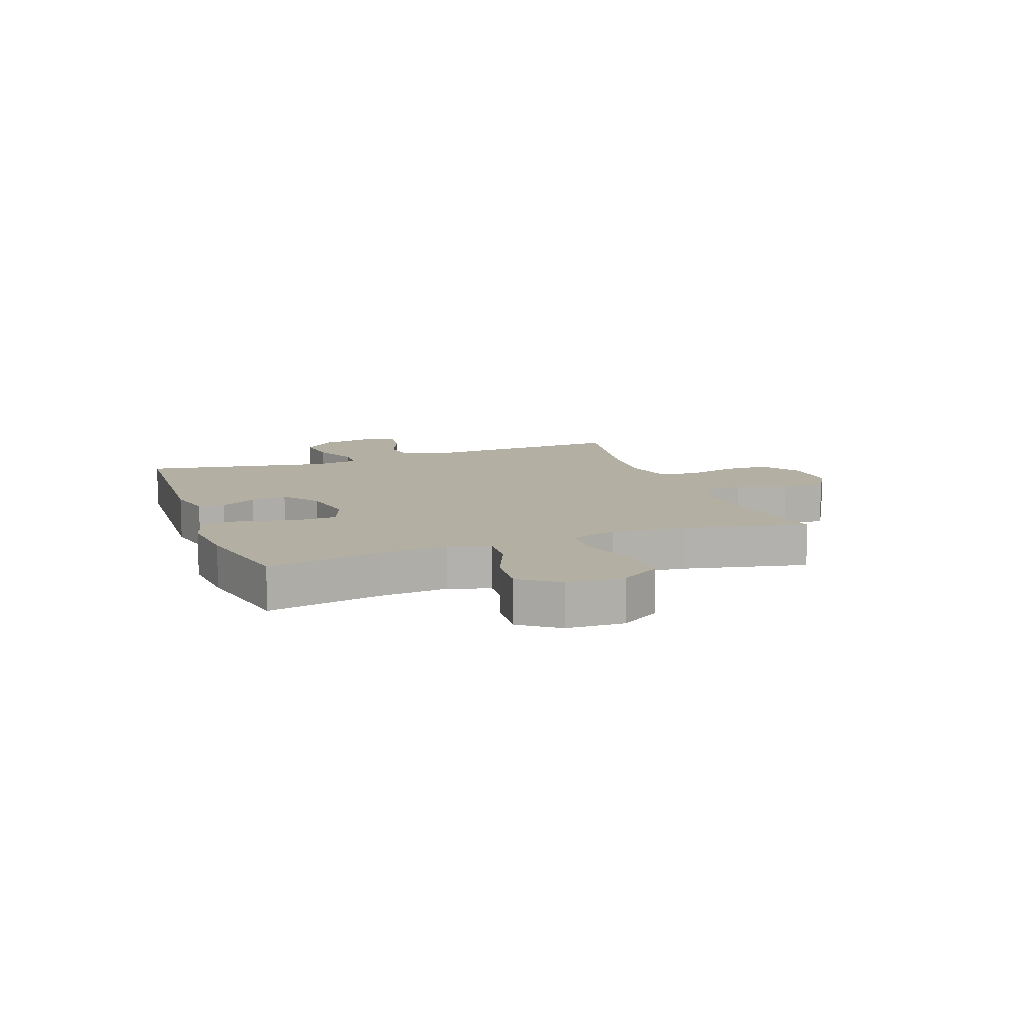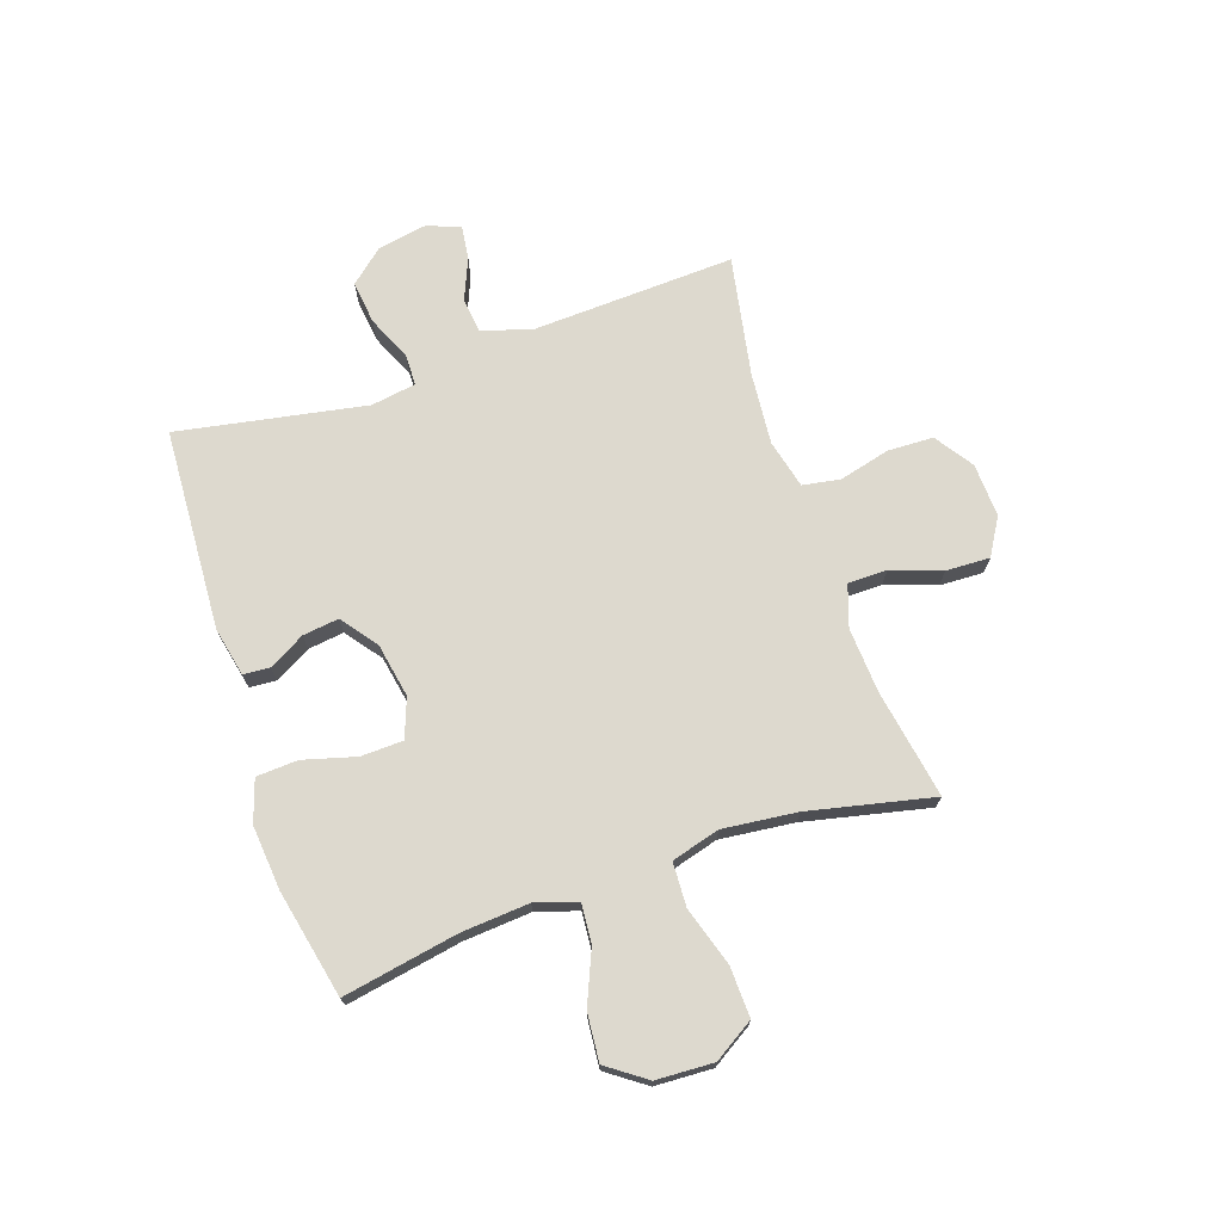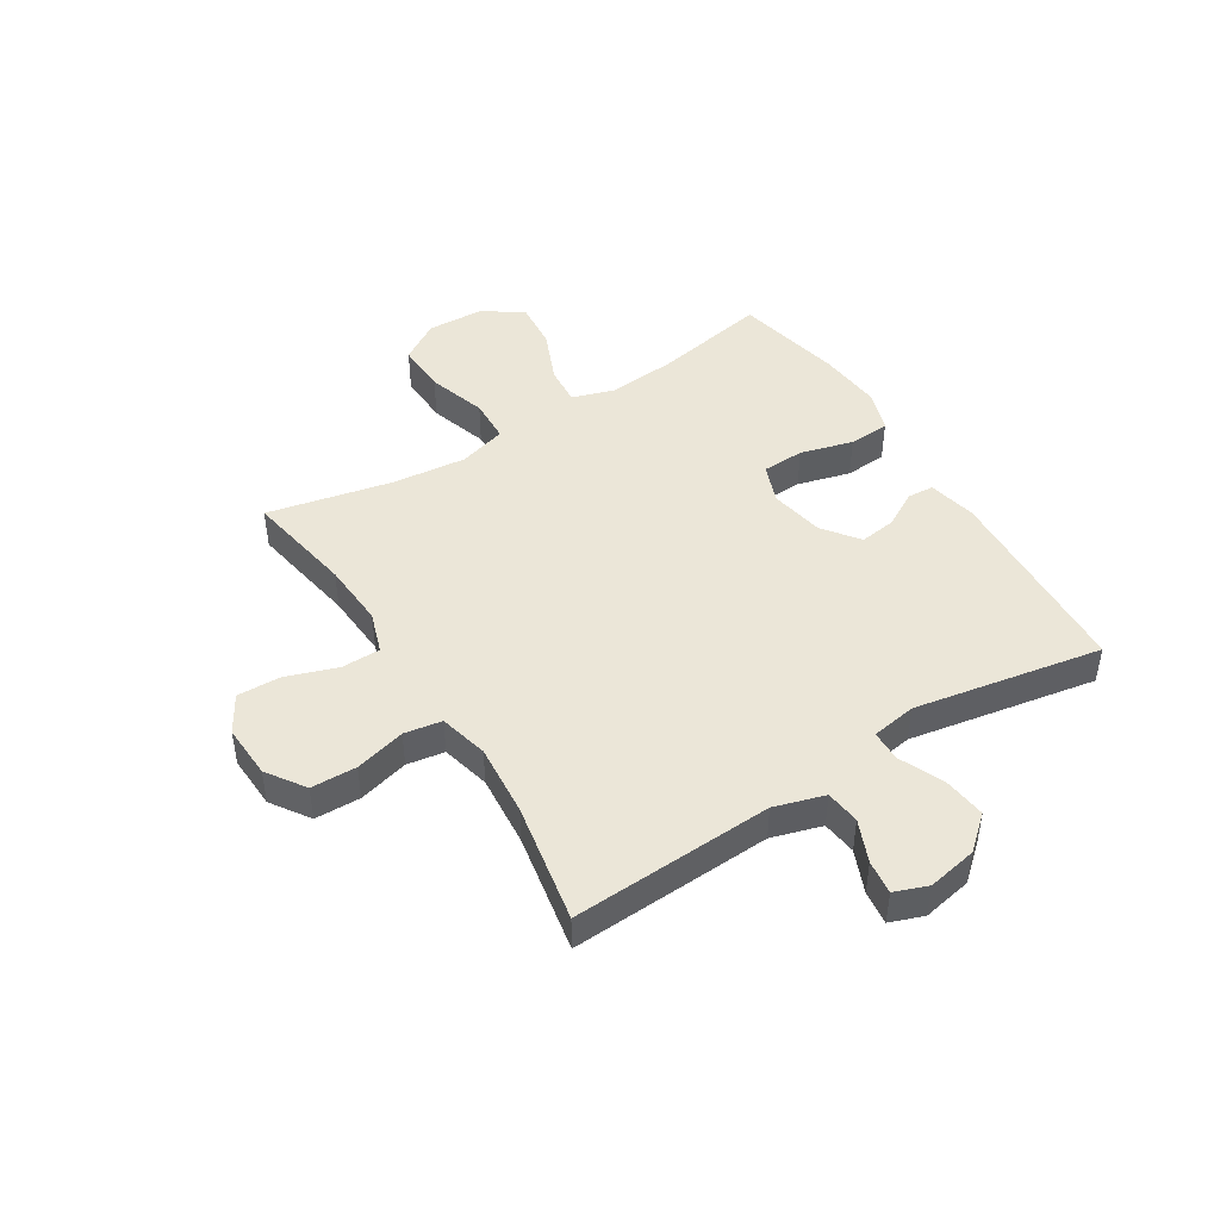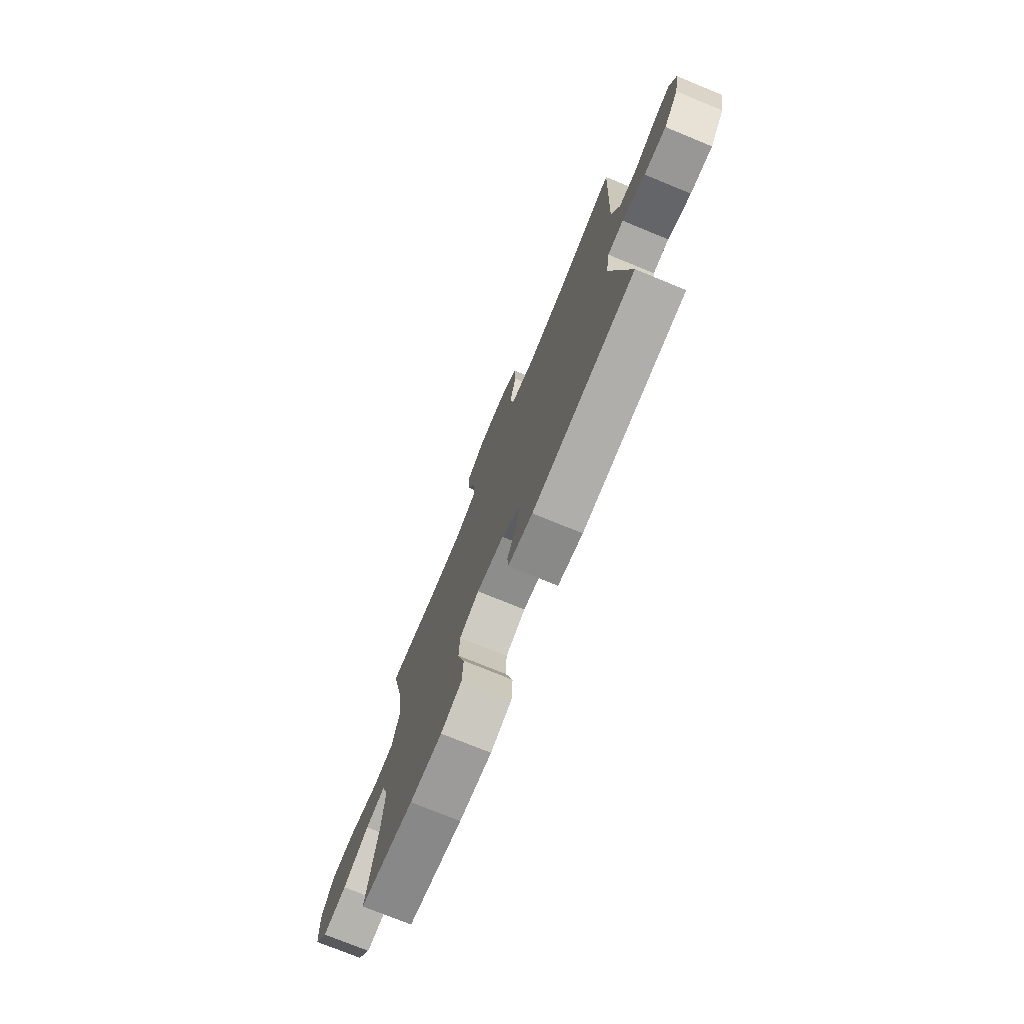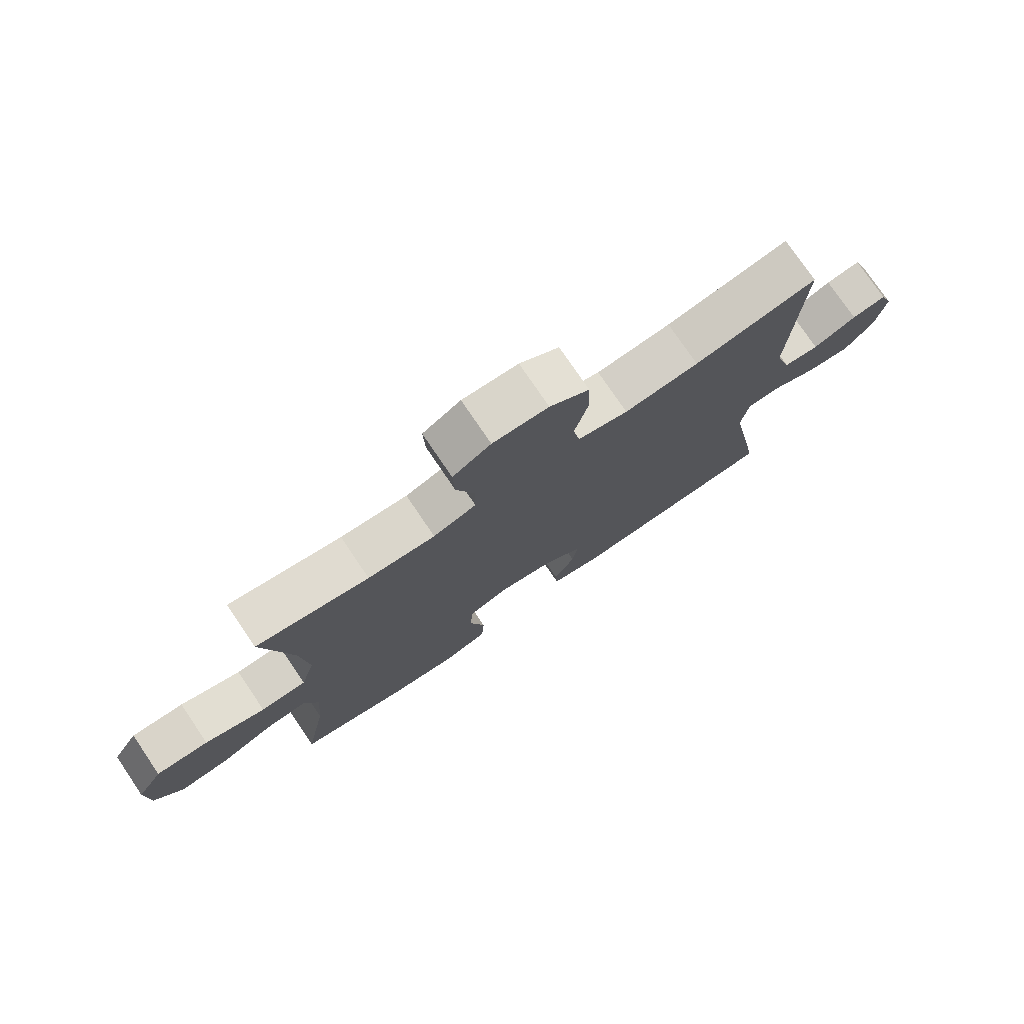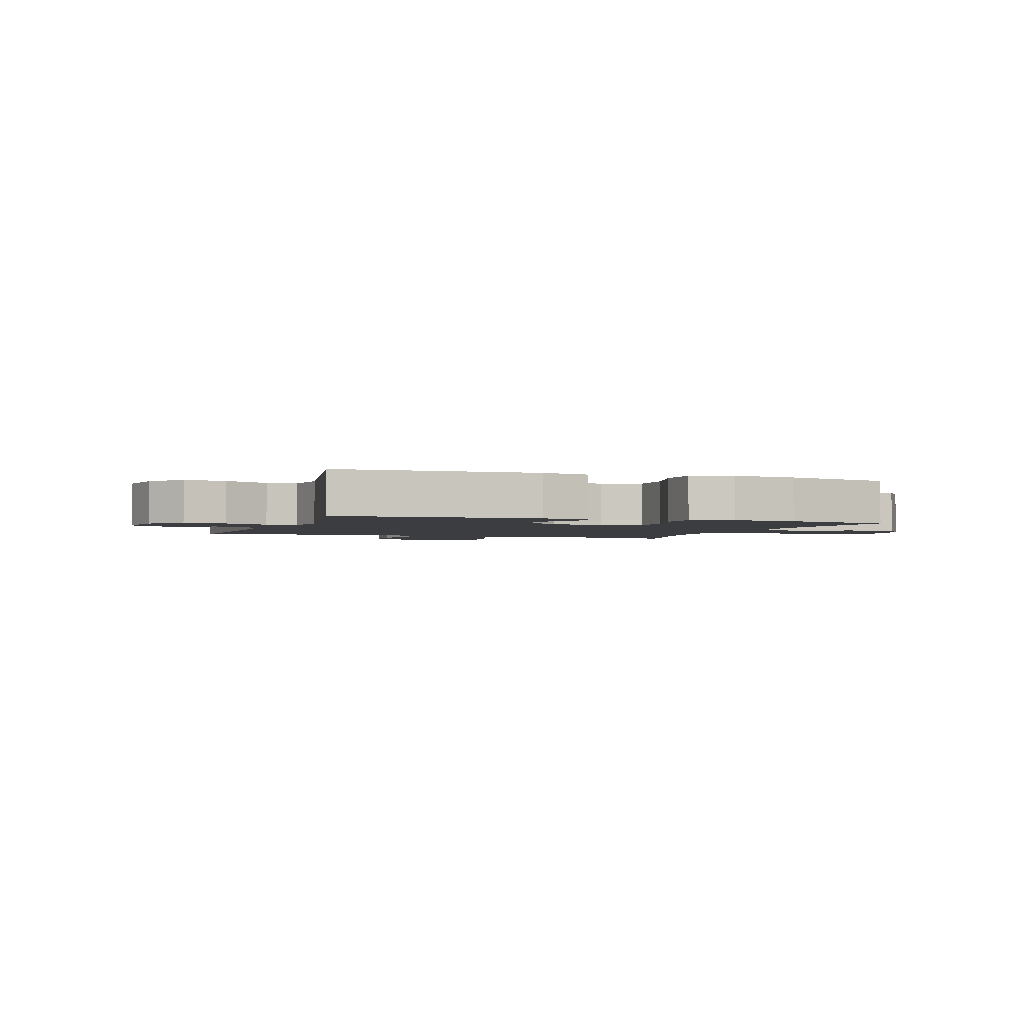
<metadata>
{"format":"obj","ext":"obj","renderer":"f3d","projection":"perspective","resolution":1024,"background":"white","views":[{"elev":11.1,"azim":-110.2,"up":"+Y"},{"elev":71.8,"azim":-108.7,"up":"+Y"},{"elev":46.2,"azim":57.9,"up":"+Y"},{"elev":-74.9,"azim":67.7,"up":"+Z"},{"elev":76.3,"azim":-34.1,"up":"+Z"},{"elev":-2.4,"azim":160.7,"up":"+Y"}]}
</metadata>
<code>
o path988
v 0.4518 0.0375 -0.1918
v 0.4645 0.0375 -0.1111
v 0.5201 0.0375 -0.1099
v 0.5998 0.0375 -0.1451
v 0.6767 0.0375 -0.1543
v 0.7276 0.0375 -0.09536
v 0.7442 0.0375 -0.006636
v 0.7219 0.0375 0.05318
v 0.6616 0.0375 0.04578
v 0.5863 0.0375 0.01417
v 0.5244 0.0375 0.02167
v 0.4972 0.0375 0.1116
v 0.5136 0.0375 0.4735
v 0.2999 0.0375 0.4338
v 0.1707 0.0375 0.4228
v 0.08353 0.0375 0.4443
v 0.07221 0.0375 0.5117
v 0.09544 0.0375 0.6023
v 0.09305 0.0375 0.6841
v 0.02462 0.0375 0.7306
v -0.07149 0.0375 0.735
v -0.1372 0.0375 0.6958
v -0.134 0.0375 0.6173
v -0.1026 0.0375 0.5267
v -0.103 0.0375 0.457
v -0.1771 0.0375 0.432
v -0.2931 0.0375 0.4393
v -0.4883 0.0375 0.4735
v -0.4391 0.0375 0.251
v -0.4247 0.0375 0.1182
v -0.449 0.0375 0.03204
v -0.5279 0.0375 0.02863
v -0.6328 0.0375 0.06183
v -0.7238 0.0375 0.065
v -0.7685 0.0375 -0.006512
v -0.7639 0.0375 -0.1095
v -0.7144 0.0375 -0.1789
v -0.629 0.0375 -0.1713
v -0.5351 0.0375 -0.1314
v -0.4649 0.0375 -0.1257
v -0.4411 0.0375 -0.2005
v -0.4505 0.0375 -0.322
v -0.4883 0.0375 -0.5282
v -0.2958 0.0375 -0.5697
v -0.1807 0.0375 -0.5805
v -0.1057 0.0375 -0.5558
v -0.1015 0.0375 -0.4818
v -0.1274 0.0375 -0.3874
v -0.1247 0.0375 -0.3119
v -0.05468 0.0375 -0.2857
v 0.0424 0.0375 -0.3039
v 0.1063 0.0375 -0.3524
v 0.0978 0.0375 -0.4169
v 0.06203 0.0375 -0.4812
v 0.0651 0.0375 -0.5286
v 0.1526 0.0375 -0.5474
v 0.5136 0.0375 -0.5282
v 0.4518 -0.0375 -0.1918
v 0.4645 -0.0375 -0.1111
v 0.5201 -0.0375 -0.1099
v 0.5998 -0.0375 -0.1451
v 0.6767 -0.0375 -0.1543
v 0.7276 -0.0375 -0.09536
v 0.7442 -0.0375 -0.006636
v 0.7219 -0.0375 0.05318
v 0.6616 -0.0375 0.04578
v 0.5863 -0.0375 0.01417
v 0.5244 -0.0375 0.02167
v 0.4972 -0.0375 0.1116
v 0.5136 -0.0375 0.4735
v 0.2999 -0.0375 0.4338
v 0.1707 -0.0375 0.4228
v 0.08353 -0.0375 0.4443
v 0.07221 -0.0375 0.5117
v 0.09544 -0.0375 0.6023
v 0.09305 -0.0375 0.6841
v 0.02462 -0.0375 0.7306
v -0.07149 -0.0375 0.735
v -0.1372 -0.0375 0.6958
v -0.134 -0.0375 0.6173
v -0.1026 -0.0375 0.5267
v -0.103 -0.0375 0.457
v -0.1771 -0.0375 0.432
v -0.2931 -0.0375 0.4393
v -0.4883 -0.0375 0.4735
v -0.4391 -0.0375 0.251
v -0.4247 -0.0375 0.1182
v -0.449 -0.0375 0.03204
v -0.5279 -0.0375 0.02863
v -0.6328 -0.0375 0.06183
v -0.7238 -0.0375 0.065
v -0.7685 -0.0375 -0.006512
v -0.7639 -0.0375 -0.1095
v -0.7144 -0.0375 -0.1789
v -0.629 -0.0375 -0.1713
v -0.5351 -0.0375 -0.1314
v -0.4649 -0.0375 -0.1257
v -0.4411 -0.0375 -0.2005
v -0.4505 -0.0375 -0.322
v -0.4883 -0.0375 -0.5282
v -0.2958 -0.0375 -0.5697
v -0.1807 -0.0375 -0.5805
v -0.1057 -0.0375 -0.5558
v -0.1015 -0.0375 -0.4818
v -0.1274 -0.0375 -0.3874
v -0.1247 -0.0375 -0.3119
v -0.05468 -0.0375 -0.2857
v 0.0424 -0.0375 -0.3039
v 0.1063 -0.0375 -0.3524
v 0.0978 -0.0375 -0.4169
v 0.06203 -0.0375 -0.4812
v 0.0651 -0.0375 -0.5286
v 0.1526 -0.0375 -0.5474
v 0.5136 -0.0375 -0.5282
v -0.2958 0.0375 -0.5697
v -0.1807 0.0375 -0.5805
v -0.1057 0.0375 -0.5558
v -0.1057 0.0375 -0.5558
v -0.1015 0.0375 -0.4818
v -0.4883 0.0375 -0.5282
v -0.4883 0.0375 -0.5282
v 0.0651 0.0375 -0.5286
v 0.0651 0.0375 -0.5286
v 0.1526 0.0375 -0.5474
v 0.5136 0.0375 -0.5282
v 0.5136 0.0375 -0.5282
v 0.06203 0.0375 -0.4812
v -0.1274 0.0375 -0.3874
v 0.0978 0.0375 -0.4169
v -0.4505 0.0375 -0.322
v 0.1063 0.0375 -0.3524
v 0.1063 0.0375 -0.3524
v -0.1247 0.0375 -0.3119
v -0.1247 0.0375 -0.3119
v 0.0424 0.0375 -0.3039
v -0.4411 0.0375 -0.2005
v 0.4518 0.0375 -0.1918
v -0.05468 0.0375 -0.2857
v -0.4649 0.0375 -0.1257
v -0.4649 0.0375 -0.1257
v 0.4645 0.0375 -0.1111
v 0.4645 0.0375 -0.1111
v -0.7639 0.0375 -0.1095
v -0.7144 0.0375 -0.1789
v -0.629 0.0375 -0.1713
v -0.5351 0.0375 -0.1314
v 0.5998 0.0375 -0.1451
v 0.6767 0.0375 -0.1543
v 0.7276 0.0375 -0.09536
v 0.5201 0.0375 -0.1099
v -0.7685 0.0375 -0.006512
v 0.7442 0.0375 -0.006636
v 0.7219 0.0375 0.05318
v 0.7219 0.0375 0.05318
v -0.7238 0.0375 0.065
v 0.5863 0.0375 0.01417
v 0.5244 0.0375 0.02167
v 0.5244 0.0375 0.02167
v 0.6616 0.0375 0.04578
v -0.449 0.0375 0.03204
v -0.449 0.0375 0.03204
v -0.5279 0.0375 0.02863
v 0.4972 0.0375 0.1116
v -0.6328 0.0375 0.06183
v -0.4247 0.0375 0.1182
v -0.4391 0.0375 0.251
v -0.4883 0.0375 0.4735
v -0.4883 0.0375 0.4735
v -0.1771 0.0375 0.432
v -0.2931 0.0375 0.4393
v 0.1707 0.0375 0.4228
v 0.08353 0.0375 0.4443
v 0.08353 0.0375 0.4443
v 0.2999 0.0375 0.4338
v -0.103 0.0375 0.457
v -0.103 0.0375 0.457
v 0.07221 0.0375 0.5117
v 0.5136 0.0375 0.4735
v 0.5136 0.0375 0.4735
v -0.1026 0.0375 0.5267
v 0.09544 0.0375 0.6023
v -0.134 0.0375 0.6173
v 0.09305 0.0375 0.6841
v -0.1372 0.0375 0.6958
v -0.1372 0.0375 0.6958
v 0.02462 0.0375 0.7306
v -0.07149 0.0375 0.735
v -0.2958 -0.0375 -0.5697
v -0.1807 -0.0375 -0.5805
v -0.1057 -0.0375 -0.5558
v -0.1057 -0.0375 -0.5558
v -0.1015 -0.0375 -0.4818
v -0.4883 -0.0375 -0.5282
v -0.4883 -0.0375 -0.5282
v 0.0651 -0.0375 -0.5286
v 0.0651 -0.0375 -0.5286
v 0.1526 -0.0375 -0.5474
v 0.5136 -0.0375 -0.5282
v 0.5136 -0.0375 -0.5282
v 0.06203 -0.0375 -0.4812
v -0.1274 -0.0375 -0.3874
v 0.0978 -0.0375 -0.4169
v -0.4505 -0.0375 -0.322
v 0.1063 -0.0375 -0.3524
v 0.1063 -0.0375 -0.3524
v -0.1247 -0.0375 -0.3119
v -0.1247 -0.0375 -0.3119
v 0.0424 -0.0375 -0.3039
v -0.4411 -0.0375 -0.2005
v 0.4518 -0.0375 -0.1918
v -0.05468 -0.0375 -0.2857
v -0.4649 -0.0375 -0.1257
v -0.4649 -0.0375 -0.1257
v 0.4645 -0.0375 -0.1111
v 0.4645 -0.0375 -0.1111
v -0.7639 -0.0375 -0.1095
v -0.7144 -0.0375 -0.1789
v -0.629 -0.0375 -0.1713
v -0.5351 -0.0375 -0.1314
v 0.5998 -0.0375 -0.1451
v 0.6767 -0.0375 -0.1543
v 0.7276 -0.0375 -0.09536
v 0.5201 -0.0375 -0.1099
v -0.7685 -0.0375 -0.006512
v 0.7442 -0.0375 -0.006636
v 0.7219 -0.0375 0.05318
v 0.7219 -0.0375 0.05318
v -0.7238 -0.0375 0.065
v 0.5863 -0.0375 0.01417
v 0.5244 -0.0375 0.02167
v 0.5244 -0.0375 0.02167
v 0.6616 -0.0375 0.04578
v -0.449 -0.0375 0.03204
v -0.449 -0.0375 0.03204
v -0.5279 -0.0375 0.02863
v 0.4972 -0.0375 0.1116
v -0.6328 -0.0375 0.06183
v -0.4247 -0.0375 0.1182
v -0.4391 -0.0375 0.251
v -0.4883 -0.0375 0.4735
v -0.4883 -0.0375 0.4735
v -0.1771 -0.0375 0.432
v -0.2931 -0.0375 0.4393
v 0.1707 -0.0375 0.4228
v 0.08353 -0.0375 0.4443
v 0.08353 -0.0375 0.4443
v 0.2999 -0.0375 0.4338
v -0.103 -0.0375 0.457
v -0.103 -0.0375 0.457
v 0.07221 -0.0375 0.5117
v 0.5136 -0.0375 0.4735
v 0.5136 -0.0375 0.4735
v -0.1026 -0.0375 0.5267
v 0.09544 -0.0375 0.6023
v -0.134 -0.0375 0.6173
v 0.09305 -0.0375 0.6841
v -0.1372 -0.0375 0.6958
v -0.1372 -0.0375 0.6958
v 0.02462 -0.0375 0.7306
v -0.07149 -0.0375 0.735
f 229 222 232
f 188 203 193
f 238 233 211
f 197 200 195
f 201 188 189
f 254 255 253
f 225 232 222
f 222 229 220
f 203 188 201
f 247 236 251
f 210 208 204
f 236 244 208
f 218 237 216
f 224 237 228
f 242 238 211
f 250 253 248
f 255 254 259
f 260 255 259
f 245 248 242
f 192 189 190
f 201 189 192
f 208 244 211
f 214 236 208
f 206 209 203
f 219 237 218
f 243 239 242
f 237 219 235
f 218 216 217
f 206 203 201
f 198 204 197
f 206 212 209
f 216 237 224
f 226 232 225
f 238 242 239
f 221 222 220
f 214 208 210
f 257 255 260
f 204 202 197
f 250 248 245
f 206 233 212
f 244 236 247
f 223 230 214
f 245 242 211
f 256 259 254
f 245 211 244
f 254 253 250
f 212 235 219
f 235 212 233
f 197 202 200
f 229 230 223
f 211 233 206
f 239 243 240
f 210 204 198
f 220 229 223
f 230 236 214
f 44 45 102 101
f 45 118 191 102
f 46 47 104 103
f 121 44 101 194
f 123 56 113 196
f 56 126 199 113
f 54 55 112 111
f 47 48 105 104
f 53 54 111 110
f 42 43 100 99
f 132 53 110 205
f 48 134 207 105
f 51 52 109 108
f 41 42 99 98
f 57 1 58 114
f 49 50 107 106
f 50 51 108 107
f 140 41 98 213
f 1 142 215 58
f 36 37 94 93
f 37 38 95 94
f 38 39 96 95
f 4 5 62 61
f 5 6 63 62
f 3 4 61 60
f 39 40 97 96
f 2 3 60 59
f 35 36 93 92
f 6 7 64 63
f 7 154 227 64
f 34 35 92 91
f 10 158 231 67
f 9 10 67 66
f 8 9 66 65
f 161 32 89 234
f 11 12 69 68
f 33 34 91 90
f 32 33 90 89
f 30 31 88 87
f 29 30 87 86
f 168 29 86 241
f 26 27 84 83
f 15 173 246 72
f 14 15 72 71
f 176 26 83 249
f 16 17 74 73
f 179 14 71 252
f 12 13 70 69
f 24 25 82 81
f 27 28 85 84
f 17 18 75 74
f 23 24 81 80
f 18 19 76 75
f 185 23 80 258
f 19 20 77 76
f 21 22 79 78
f 20 21 78 77
f 156 159 149
f 115 120 130
f 165 138 160
f 124 122 127
f 128 116 115
f 181 180 182
f 152 149 159
f 149 147 156
f 130 128 115
f 174 178 163
f 137 131 135
f 163 135 171
f 145 143 164
f 151 155 164
f 169 138 165
f 177 175 180
f 182 186 181
f 187 186 182
f 172 169 175
f 119 117 116
f 128 119 116
f 135 138 171
f 141 135 163
f 133 130 136
f 146 145 164
f 170 169 166
f 164 162 146
f 145 144 143
f 133 128 130
f 125 124 131
f 133 136 139
f 143 151 164
f 153 152 159
f 165 166 169
f 148 147 149
f 141 137 135
f 184 187 182
f 131 124 129
f 177 172 175
f 133 139 160
f 171 174 163
f 150 141 157
f 172 138 169
f 183 181 186
f 172 171 138
f 181 177 180
f 139 146 162
f 162 160 139
f 124 127 129
f 156 150 157
f 138 133 160
f 166 167 170
f 137 125 131
f 147 150 156
f 157 141 163

</code>
